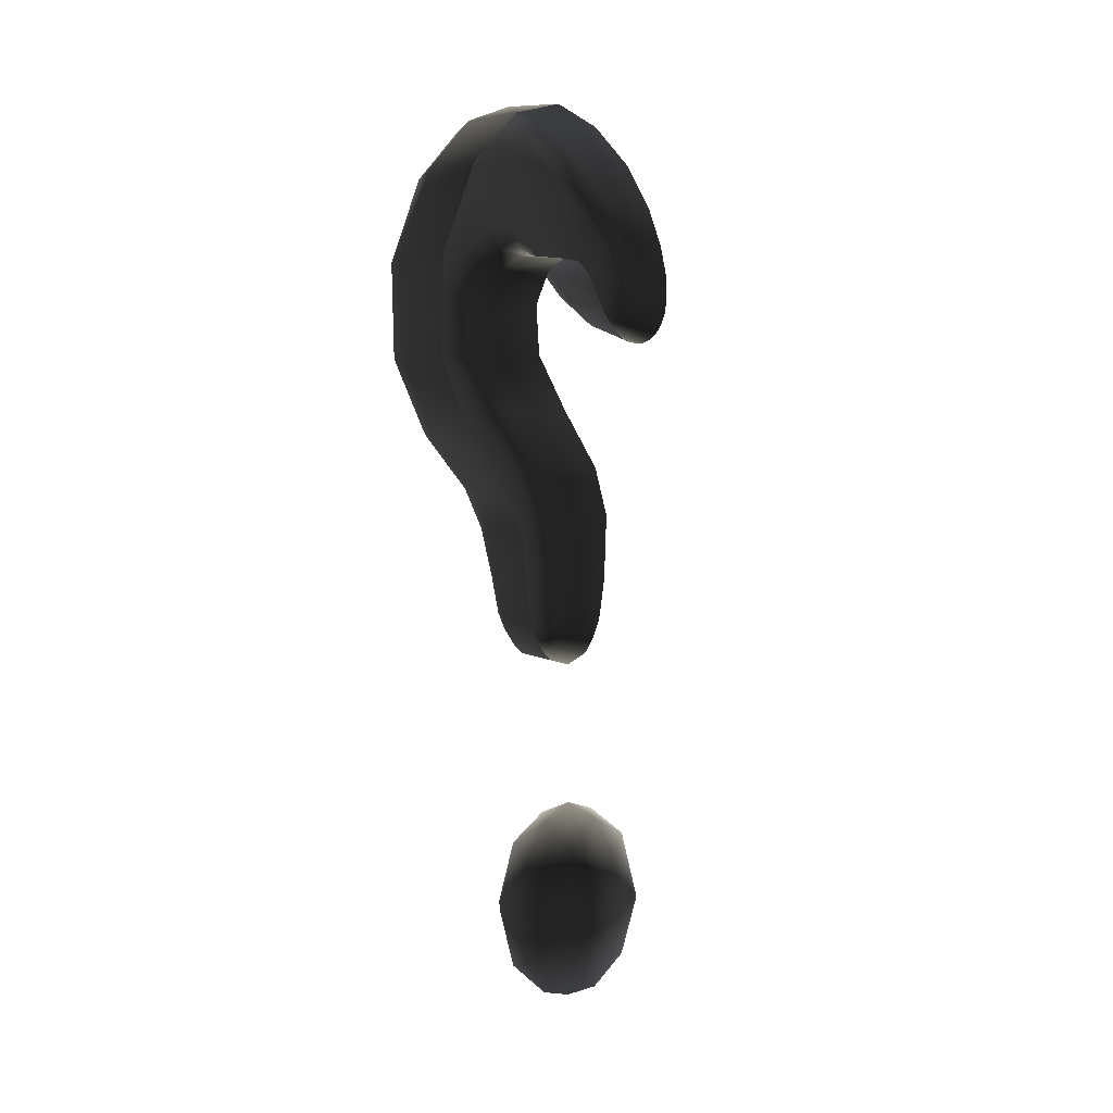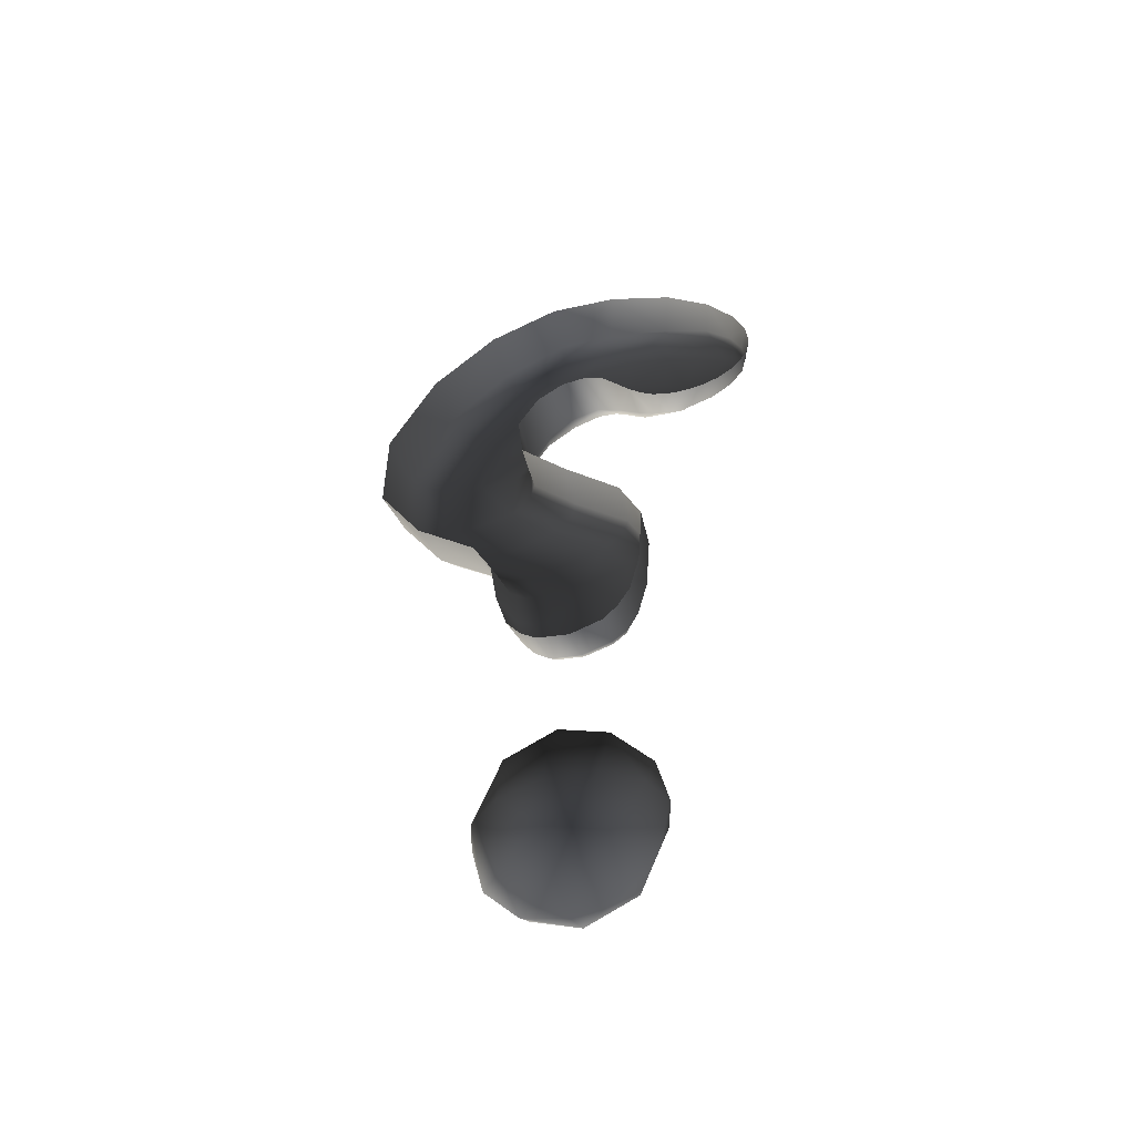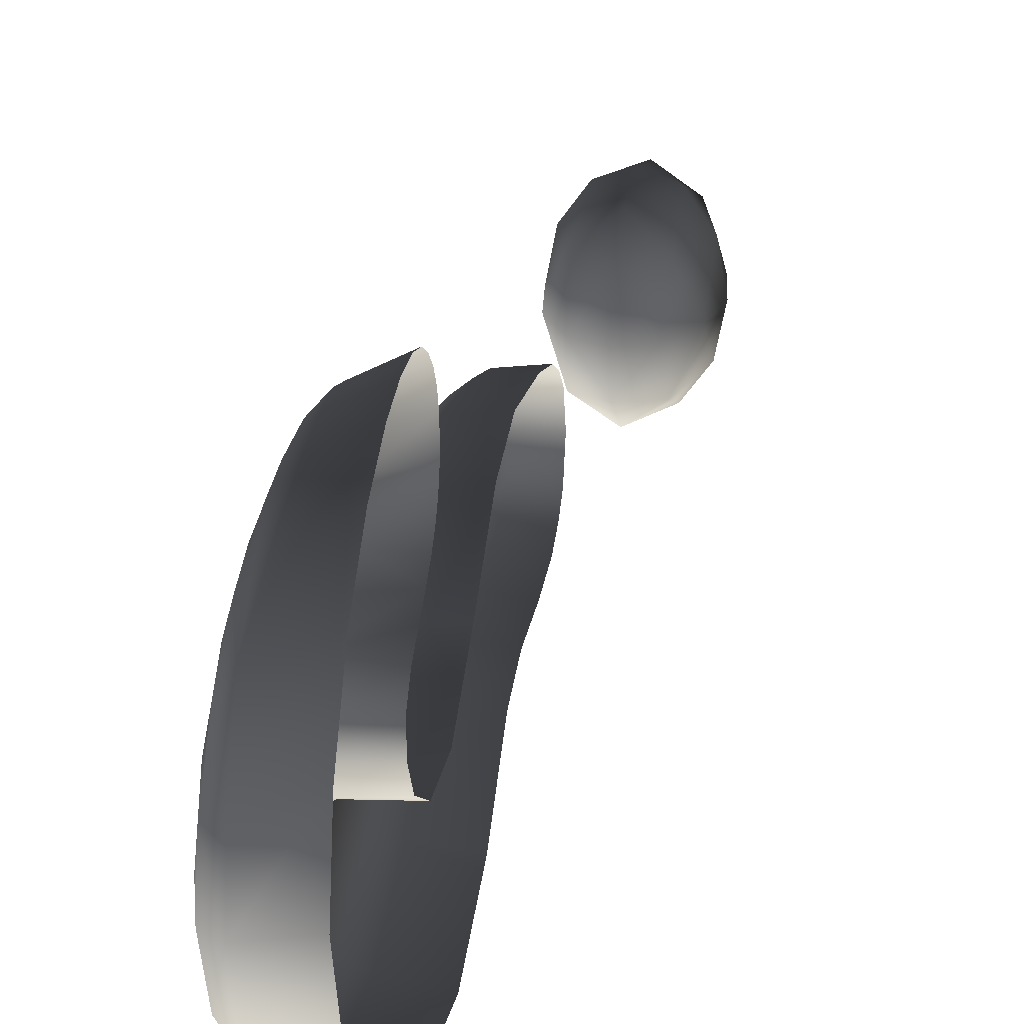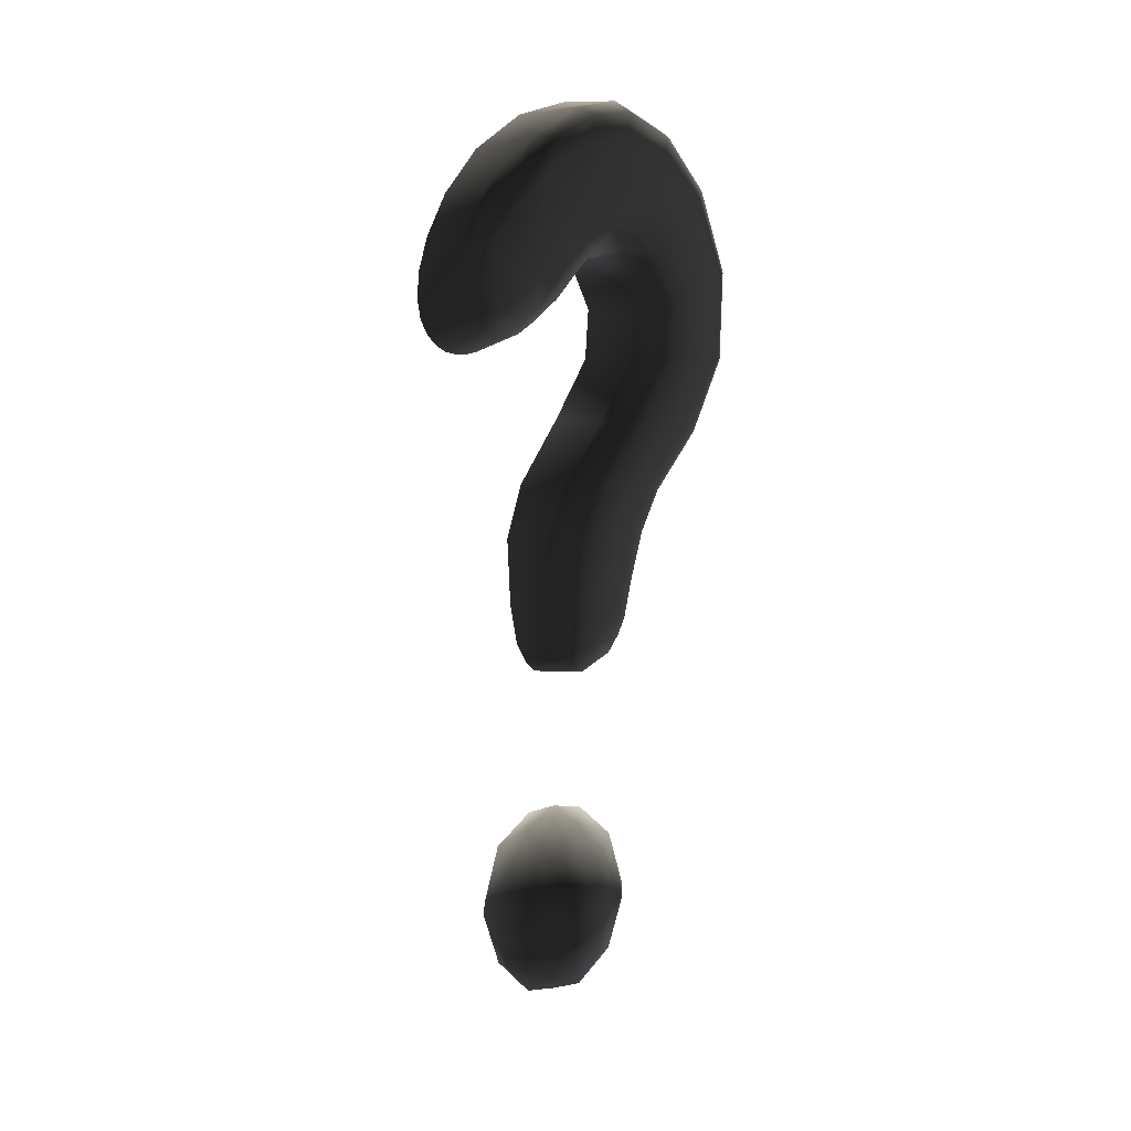
<metadata>
{"format":"obj","ext":"obj","renderer":"f3d","projection":"perspective","resolution":1024,"background":"white","views":[{"elev":3.4,"azim":-147.9,"up":"+Y"},{"elev":-49.1,"azim":-69.5,"up":"+Y"},{"elev":24.9,"azim":-167.8,"up":"+Z"},{"elev":11.7,"azim":35.6,"up":"+Y"}]}
</metadata>
<code>
v 0.02177 0.588 0.09357
v 0.02863 0.6019 0.09191
v 0.02176 0.5956 0.1068
v 0.03168 0.399 0.02738
v 0.02866 0.3875 0.02549
v 0.02806 0.3805 0.01746
v 0.0332 0.3919 0.01484
v 0.03294 0.4249 0.03474
v 0.03168 0.399 0.02738
v 0.03654 0.4054 0.01568
v 0.03898 0.4298 0.02006
v 0.02145 0.6059 0.1161
v 1.783e-06 0.5963 0.1252
v 1.777e-06 0.5878 0.1198
v 0.03376 0.4242 -0.03638
v 0.03898 0.4286 -0.02236
v 0.03654 0.4051 -0.01918
v 0.03213 0.4011 -0.03157
v 0.03355 0.6038 0.04296
v 0.03148 0.6171 0.02663
v 0.03699 0.612 0.03702
v 0.02598 0.6009 0.04038
v 0.03148 0.6171 0.02663
v 0.03355 0.6038 0.04296
v 0.02257 0.5904 0.052
v 0.02257 0.5904 0.052
v 1.772e-06 0.5802 0.05845
v 1.777e-06 0.5861 0.05025
v 1.782e-06 0.5943 0.04202
v 1.782e-06 0.6043 0.03346
v 0.03148 0.6171 0.02663
v 1.777e-06 0.5861 0.05025
v 0.02598 0.6009 0.04038
v 1.782e-06 0.6043 0.03346
v 1.793e-06 0.615 0.02423
v 0.03148 0.6171 0.02663
v 1.803e-06 0.4605 0.04716
v 1.803e-06 0.4187 0.04445
v 0.02427 0.421 0.04126
v 0.02705 0.462 0.04312
v 1.772e-06 0.5736 0.08491
v 1.772e-06 0.5742 0.07567
v 0.02145 0.5837 0.07571
v 0.03654 0.4054 0.01568
v 0.03168 0.399 0.02738
v 0.0332 0.3919 0.01484
v 0.02806 0.3802 -0.01973
v 0.03064 0.3904 -0.02652
v 0.0332 0.3918 -0.01808
v 0.04026 0.4291 -0.001156
v 0.0373 0.4045 -0.001723
v 0.03654 0.4051 -0.01918
v 0.03898 0.4286 -0.02236
v 0.03898 0.4298 0.02006
v 0.03324 0.3896 -0.00152
v 0.0332 0.3919 0.01484
v 0.02806 0.3805 0.01746
v 0.0276 0.3759 -0.000928
v 0.0332 0.3918 -0.01808
v 0.03064 0.3904 -0.02652
v 0.03213 0.4011 -0.03157
v 1.772e-06 0.5743 0.09451
v 1.772e-06 0.5736 0.08491
v 0.02145 0.5837 0.07571
v 0.02177 0.588 0.09357
v 0.02863 0.6019 0.09191
v 0.03656 0.4642 0.03587
v 0.03294 0.4249 0.03474
v 0.03898 0.4298 0.02006
v 0.04324 0.4662 0.02072
v 0.04541 0.4937 0.005037
v 0.03844 0.4933 0.02142
v 0.04018 0.5266 -0.0144
v 0.04265 0.5936 -0.04668
v 0.04163 0.5611 -0.0445
v 0.04892 0.5606 -0.06048
v 0.04736 0.5254 -0.03095
v 0.04989 0.5975 -0.06048
v 0.05006 0.6266 -0.0418
v 0.0431 0.618 -0.03163
v 0.04285 0.6298 -0.01166
v 0.04923 0.6416 -0.01773
v 0.04751 0.645 0.006471
v 0.04215 0.6328 0.00695
v 0.04109 0.6287 0.01983
v 0.04505 0.6384 0.02589
v 0.04188 0.6263 0.04032
v 0.03944 0.6207 0.02902
v 0.03699 0.612 0.03702
v 0.03293 0.6001 0.05913
v 0.02168 0.585 0.0637
v 0.02257 0.5904 0.052
v 0.02145 0.5837 0.07571
v 0.02813 0.5916 0.07172
v 0.03355 0.6038 0.04296
v 0.03801 0.6136 0.05067
v 0.02311 0.3961 0.03534
v 0.02427 0.421 0.04126
v 1.803e-06 0.4187 0.04445
v 1.798e-06 0.3936 0.03807
v 1.803e-06 0.381 0.02992
v 0.02223 0.3838 0.02778
v 0.02161 0.3758 0.019
v 1.803e-06 0.4176 -0.0484
v 0.02427 0.4198 -0.04496
v 0.02311 0.3955 -0.03862
v 1.798e-06 0.393 -0.04125
v 1.803e-06 0.3806 -0.03223
v 0.02223 0.3835 -0.03034
v 0.02161 0.3755 -0.02084
v 1.808e-06 0.3725 -0.02203
v 1.808e-06 0.3675 -0.0005365
v 1.808e-06 0.3728 0.02047
v 0.0212 0.3707 -0.0006912
v 0.02168 0.6203 0.1197
v 0.02145 0.6059 0.1161
v 0.02746 0.6185 0.1117
v 0.02816 0.6305 0.1131
v 0.03293 0.6392 0.1028
v 0.02168 0.585 0.0637
v 0.02145 0.5837 0.07571
v 1.772e-06 0.5742 0.07567
v 1.772e-06 0.5802 0.05845
v 0.02257 0.5904 0.052
v 1.772e-06 0.5764 0.06684
v 0.0315 0.6963 0.06194
v 0.03662 0.6803 0.07723
v 0.03964 0.6966 0.04893
v 0.03236 0.6611 0.09823
v 0.02598 0.6725 0.09326
v 0.04152 0.7081 0.01628
v 0.03146 0.7125 0.0205
v 0.03964 0.6966 0.04893
v 0.03197 0.7169 -0.01887
v 0.04285 0.7107 -0.01882
v 0.04374 0.6962 -0.05893
v 0.0323 0.7021 -0.06242
v 0.03231 0.6678 -0.1035
v 0.04404 0.6637 -0.09751
v 0.04361 0.6121 -0.1255
v 0.03184 0.6132 -0.1328
v 0.03098 0.5546 -0.1321
v 0.02848 0.4755 -0.06349
v 0.02982 0.5091 -0.1031
v 0.04113 0.5125 -0.09643
v 0.04259 0.5565 -0.1247
v 0.03745 0.4549 -0.04263
v 0.03376 0.4242 -0.03638
v 0.02427 0.4198 -0.04496
v 0.03936 0.4794 -0.05728
v 0.02705 0.451 -0.04995
v 0.04541 0.4843 -0.04601
v 0.04324 0.4593 -0.03026
v 0.03745 0.4549 -0.04263
v 0.03898 0.4286 -0.02236
v 0.03376 0.4242 -0.03638
v 0.03936 0.4794 -0.05728
v 0.04113 0.5125 -0.09643
v 0.04736 0.5169 -0.08445
v 0.04892 0.559 -0.1115
v 0.05006 0.6576 -0.08472
v 0.04989 0.6109 -0.1119
v 0.04361 0.6121 -0.1255
v 0.04259 0.5565 -0.1247
v 0.04404 0.6637 -0.09751
v 0.04374 0.6962 -0.05893
v 0.04923 0.6853 -0.04818
v 0.04751 0.6956 -0.009755
v 0.04188 0.6769 0.05995
v 0.04505 0.691 0.02723
v 0.04152 0.7081 0.01628
v 0.04285 0.7107 -0.01882
v 0.02848 0.4755 -0.06349
v 0.02705 0.451 -0.04995
v 1.803e-06 0.4491 -0.05322
v 0.02427 0.4198 -0.04496
v 1.803e-06 0.4176 -0.0484
v 0.03098 0.5546 -0.1321
v 0.02982 0.5091 -0.1031
v 1.787e-06 0.5077 -0.1063
v 1.793e-06 0.4736 -0.06613
v 0.03231 0.6678 -0.1035
v 0.03184 0.6132 -0.1328
v 1.782e-06 0.6149 -0.1348
v 1.782e-06 0.5543 -0.1356
v 0.03197 0.7169 -0.01887
v 0.0323 0.7021 -0.06242
v 1.803e-06 0.7046 -0.05896
v 1.798e-06 0.671 -0.103
v 0.0315 0.6963 0.06194
v 0.03146 0.7125 0.0205
v 1.798e-06 0.7085 0.03287
v 1.798e-06 0.7167 -0.01172
v 1.782e-06 0.6889 0.07395
v 1.782e-06 0.6645 0.1022
v 0.02314 0.6508 0.1102
v 1.783e-06 0.6408 0.1187
v 1.783e-06 0.6222 0.1261
v 0.02598 0.6725 0.09326
v 1.783e-06 0.5963 0.1252
v 0.02145 0.6059 0.1161
v 0.02168 0.6203 0.1197
v 0.03236 0.6611 0.09823
v 0.02598 0.6725 0.09326
v 0.02876 0.6432 0.1105
v 0.022 0.6338 0.1177
v 1.783e-06 0.6076 0.1276
v 0.02816 0.6305 0.1131
v 0.03293 0.6392 0.1028
v 0.03236 0.6611 0.09823
v 0.03662 0.6803 0.07723
v 0.03964 0.6966 0.04893
v 0.03801 0.6595 0.08403
v 0.03944 0.6207 0.02902
v 0.03699 0.612 0.03702
v 0.03148 0.6171 0.02663
v 0.03148 0.6171 0.02663
v 0.04109 0.6287 0.01983
v 0.03148 0.6171 0.02663
v 0.03197 0.6268 0.009102
v 0.04215 0.6328 0.00695
v 0.04285 0.6298 -0.01166
v 0.0323 0.6248 -0.0085
v 0.03231 0.6141 -0.02665
v 0.0431 0.618 -0.03163
v 0.04265 0.5936 -0.04668
v 0.04018 0.5266 -0.0144
v 0.04163 0.5611 -0.0445
v 0.03098 0.5612 -0.03728
v 0.03184 0.5918 -0.04035
v 0.02982 0.5267 -0.006752
v 0.02848 0.4923 0.02919
v 0.02427 0.421 0.04126
v 0.03294 0.4249 0.03474
v 0.03656 0.4642 0.03587
v 0.03844 0.4933 0.02142
v 0.02705 0.462 0.04312
v 0.03294 0.4249 0.03474
v 0.02427 0.421 0.04126
v 0.02311 0.3961 0.03534
v 0.03168 0.399 0.02738
v 0.02866 0.3875 0.02549
v 0.02223 0.3838 0.02778
v 0.02161 0.3758 0.019
v 0.03376 0.4242 -0.03638
v 0.03213 0.4011 -0.03157
v 0.02311 0.3955 -0.03862
v 0.02427 0.4198 -0.04496
v 0.03064 0.3904 -0.02652
v 0.02223 0.3835 -0.03034
v 0.02806 0.3802 -0.01973
v 0.02161 0.3755 -0.02084
v 0.0276 0.3759 -0.000928
v 0.0212 0.3707 -0.0006912
v 0.02806 0.3805 0.01746
v 1.793e-06 0.615 0.02423
v 1.793e-06 0.6222 0.01192
v 0.03197 0.6268 0.009102
v 0.03148 0.6171 0.02663
v 1.803e-06 0.6224 -0.005299
v 0.0323 0.6248 -0.0085
v 1.798e-06 0.6132 -0.02322
v 0.03231 0.6141 -0.02665
v 1.803e-06 0.5919 -0.03717
v 0.03184 0.5918 -0.04035
v 1.803e-06 0.5614 -0.03402
v 0.03098 0.5612 -0.03728
v 1.803e-06 0.5273 -0.003487
v 0.02982 0.5267 -0.006752
v 1.793e-06 0.4915 0.03311
v 0.02848 0.4923 0.02919
v -2.185e-05 0.2484 -0.04911
v -0.01965 0.2173 -0.04911
v -0.02152 0.2566 -0.03111
v -0.03402 0.2173 -0.02842
v -0.02152 0.1779 -0.03111
v -0.03402 0.1862 -0.0001519
v -0.01965 0.1634 -0.0001519
v -0.02152 0.1779 0.03081
v -2.185e-05 0.1634 0.02811
v -0.03402 0.2484 -0.0001519
v -0.03928 0.2173 -0.0001519
v -0.03402 0.2173 0.02811
v -2.185e-05 0.2711 -0.02842
v -0.01965 0.2711 -0.0001519
v -0.02152 0.2566 0.03081
v -0.01965 0.2173 0.0488
v -2.185e-05 0.1862 0.0488
v 0.02148 0.1779 0.03081
v -2.185e-05 0.2173 0.05638
v -2.185e-05 0.2484 0.0488
v -2.185e-05 0.2711 0.02811
v -2.185e-05 0.2794 -0.0001519
v 0.01961 0.2711 -0.0001519
v 0.02148 0.2566 -0.03111
v 0.03398 0.2484 -0.0001519
v 0.03398 0.2173 0.02811
v 0.01961 0.2173 0.0488
v 0.02148 0.2566 0.03081
v 0.03398 0.2173 -0.02842
v 0.03924 0.2173 -0.0001519
v 0.03398 0.1862 -0.0001519
v 0.01961 0.1634 -0.0001519
v 0.02148 0.1779 -0.03111
v 0.01961 0.2173 -0.04911
v -2.185e-05 0.1551 -0.0001519
v -2.185e-05 0.1634 -0.02842
v -2.185e-05 0.1862 -0.04911
v -2.185e-05 0.2173 -0.05668
v 0.04541 0.4937 0.005037
v 0.04324 0.4662 0.02072
v 0.04517 0.4632 -0.005259
v 0.03898 0.4298 0.02006
v 0.04026 0.4291 -0.001156
v 0.03898 0.4286 -0.02236
v 0.04324 0.4593 -0.03026
v 0.04541 0.4843 -0.04601
v 0.04751 0.4898 -0.02129
v 0.04951 0.5221 -0.0585
v 0.04892 0.559 -0.1115
v 0.05103 0.5605 -0.08827
v 0.04736 0.5169 -0.08445
v 0.04989 0.6109 -0.1119
v 0.05189 0.6047 -0.08568
v 0.04892 0.5606 -0.06048
v 0.04736 0.5254 -0.03095
v 0.04989 0.5975 -0.06048
v 0.05006 0.6266 -0.0418
v 0.05006 0.6576 -0.08472
v 0.0519 0.6416 -0.06205
v 0.05085 0.6621 -0.03135
v 0.04923 0.6416 -0.01773
v 0.04751 0.645 0.006471
v 0.04923 0.6853 -0.04818
v 0.04751 0.6956 -0.009755
v 0.04886 0.6679 0.0009353
v 0.04604 0.6613 0.03082
v 0.04505 0.6384 0.02589
v 0.04188 0.6263 0.04032
v 0.04505 0.691 0.02723
v 0.04188 0.6769 0.05995
v 0.0425 0.6467 0.05493
v 0.03835 0.6308 0.0718
v 0.03801 0.6136 0.05067
v 0.03293 0.6001 0.05913
v 0.03801 0.6595 0.08403
v 0.03369 0.6154 0.08343
v 0.02813 0.5916 0.07172
v 0.02746 0.6185 0.1117
v 0.02176 0.5956 0.1068
v 1.777e-06 0.5812 0.1125
v 1.777e-06 0.5878 0.1198
v 1.777e-06 0.5767 0.1039
o talktomequestionmark.m2
g 0
f 1 2 3
f 4 5 6
f 6 7 4
f 8 9 10
f 10 11 8
f 12 13 14
f 15 16 17
f 17 18 15
f 19 20 21
f 22 23 24
f 24 25 22
f 26 27 28
f 29 30 31
f 26 32 29
f 29 33 26
f 31 33 29
f 34 35 36
f 37 38 39
f 39 40 37
f 41 42 43
f 44 45 46
f 47 48 49
f 50 51 52
f 52 53 50
f 50 54 44
f 44 51 50
f 55 51 44
f 52 51 55
f 44 56 55
f 55 56 57
f 57 58 55
f 55 58 47
f 47 59 55
f 55 59 52
f 52 59 60
f 60 61 52
f 62 63 64
f 64 65 62
f 66 65 64
f 67 68 69
f 69 70 67
f 67 70 71
f 71 72 67
f 73 72 71
f 74 75 76
f 76 75 73
f 73 77 76
f 71 77 73
f 76 78 74
f 74 78 79
f 79 80 74
f 81 80 79
f 79 82 81
f 81 82 83
f 83 84 81
f 85 84 83
f 83 86 85
f 85 86 87
f 87 88 85
f 89 88 87
f 90 91 92
f 93 91 90
f 90 94 93
f 92 95 90
f 90 95 89
f 89 96 90
f 87 96 89
f 97 98 99
f 99 100 97
f 97 100 101
f 101 102 97
f 103 102 101
f 104 105 106
f 106 107 104
f 108 107 106
f 106 109 108
f 108 109 110
f 110 111 108
f 112 111 110
f 101 113 103
f 103 113 112
f 112 114 103
f 110 114 112
f 115 116 117
f 117 118 115
f 119 118 117
f 120 121 122
f 123 124 120
f 120 125 123
f 122 125 120
f 126 127 128
f 129 127 126
f 126 130 129
f 131 132 126
f 126 133 131
f 134 132 131
f 131 135 134
f 134 135 136
f 136 137 134
f 138 137 136
f 136 139 138
f 138 139 140
f 140 141 138
f 142 141 140
f 143 144 145
f 145 144 142
f 142 146 145
f 140 146 142
f 147 148 149
f 145 150 143
f 143 150 147
f 147 151 143
f 149 151 147
f 152 153 154
f 154 153 155
f 155 156 154
f 154 157 152
f 152 157 158
f 158 159 152
f 160 159 158
f 161 162 163
f 163 162 160
f 160 164 163
f 158 164 160
f 163 165 161
f 161 165 166
f 166 167 161
f 168 167 166
f 169 170 171
f 171 170 168
f 168 172 171
f 166 172 168
f 173 174 175
f 175 174 176
f 176 177 175
f 178 179 180
f 180 179 173
f 173 181 180
f 175 181 173
f 182 183 184
f 184 183 178
f 178 185 184
f 180 185 178
f 186 187 188
f 188 187 182
f 182 189 188
f 184 189 182
f 190 191 192
f 192 191 186
f 186 193 192
f 188 193 186
f 190 194 195
f 192 194 190
f 196 197 198
f 195 197 196
f 196 199 195
f 195 199 190
f 200 201 202
f 196 203 204
f 205 203 196
f 196 206 205
f 198 206 196
f 202 206 198
f 198 207 202
f 202 207 200
f 205 206 202
f 202 208 205
f 205 208 209
f 209 210 205
f 211 210 209
f 171 212 169
f 169 212 211
f 211 213 169
f 209 213 211
f 214 215 216
f 214 217 218
f 218 219 220
f 220 221 218
f 222 221 220
f 220 223 222
f 222 223 224
f 224 225 222
f 226 225 224
f 227 228 229
f 229 228 226
f 226 230 229
f 224 230 226
f 227 231 232
f 229 231 227
f 233 234 235
f 232 236 227
f 235 236 232
f 232 237 235
f 235 237 233
f 238 239 240
f 240 241 238
f 242 241 240
f 240 243 242
f 242 243 244
f 245 246 247
f 247 248 245
f 249 250 247
f 247 246 249
f 249 251 252
f 252 250 249
f 253 254 252
f 252 251 253
f 244 255 242
f 244 254 253
f 253 255 244
f 256 257 258
f 258 259 256
f 260 261 258
f 258 257 260
f 260 262 263
f 263 261 260
f 264 265 263
f 263 262 264
f 264 266 267
f 267 265 264
f 268 269 267
f 267 266 268
f 268 270 271
f 271 269 268
f 271 270 37
f 37 40 271
f 272 273 274
f 274 273 275
f 276 275 273
f 277 275 276
f 278 277 276
f 278 279 277
f 280 279 278
f 274 275 281
f 281 275 282
f 277 282 275
f 277 283 282
f 279 283 277
f 281 282 283
f 284 272 274
f 284 274 285
f 285 274 281
f 285 281 286
f 281 283 286
f 286 283 287
f 279 287 283
f 288 287 279
f 280 288 279
f 280 289 288
f 288 290 287
f 291 287 290
f 286 287 291
f 292 286 291
f 285 286 292
f 293 285 292
f 293 284 285
f 293 294 284
f 294 295 284
f 294 296 295
f 289 297 298
f 289 298 288
f 288 298 290
f 291 290 298
f 299 298 297
f 291 298 299
f 292 291 299
f 299 297 296
f 294 299 296
f 292 299 294
f 293 292 294
f 296 300 295
f 296 301 300
f 296 297 301
f 302 301 297
f 302 297 289
f 303 302 289
f 302 300 301
f 303 304 302
f 304 300 302
f 304 305 300
f 295 300 305
f 295 305 272
f 284 295 272
f 306 307 303
f 307 304 303
f 307 308 304
f 308 305 304
f 308 309 305
f 303 289 280
f 306 303 280
f 306 280 278
f 306 278 307
f 278 276 307
f 307 276 308
f 276 273 308
f 308 273 309
f 272 309 273
f 272 305 309
f 310 311 312
f 312 311 313
f 313 314 312
f 312 314 315
f 315 316 312
f 312 316 317
f 310 318 319
f 312 318 310
f 317 318 312
f 319 318 317
f 320 321 319
f 319 322 320
f 317 322 319
f 320 323 324
f 324 321 320
f 325 321 324
f 319 321 325
f 325 326 319
f 319 326 310
f 324 327 325
f 328 327 324
f 324 323 329
f 329 330 324
f 324 330 328
f 328 330 331
f 331 332 328
f 333 332 331
f 331 330 329
f 329 334 331
f 331 334 335
f 335 336 331
f 331 336 333
f 333 336 337
f 337 338 333
f 339 338 337
f 337 336 335
f 335 340 337
f 337 340 341
f 341 342 337
f 337 342 339
f 339 342 343
f 343 344 339
f 345 344 343
f 343 342 341
f 341 346 343
f 343 346 119
f 119 347 343
f 343 347 345
f 345 347 66
f 66 348 345
f 64 348 66
f 66 347 119
f 119 349 66
f 66 349 12
f 12 350 66
f 1 350 351
f 351 350 12
f 12 352 351
f 1 353 62
f 351 353 1

</code>
